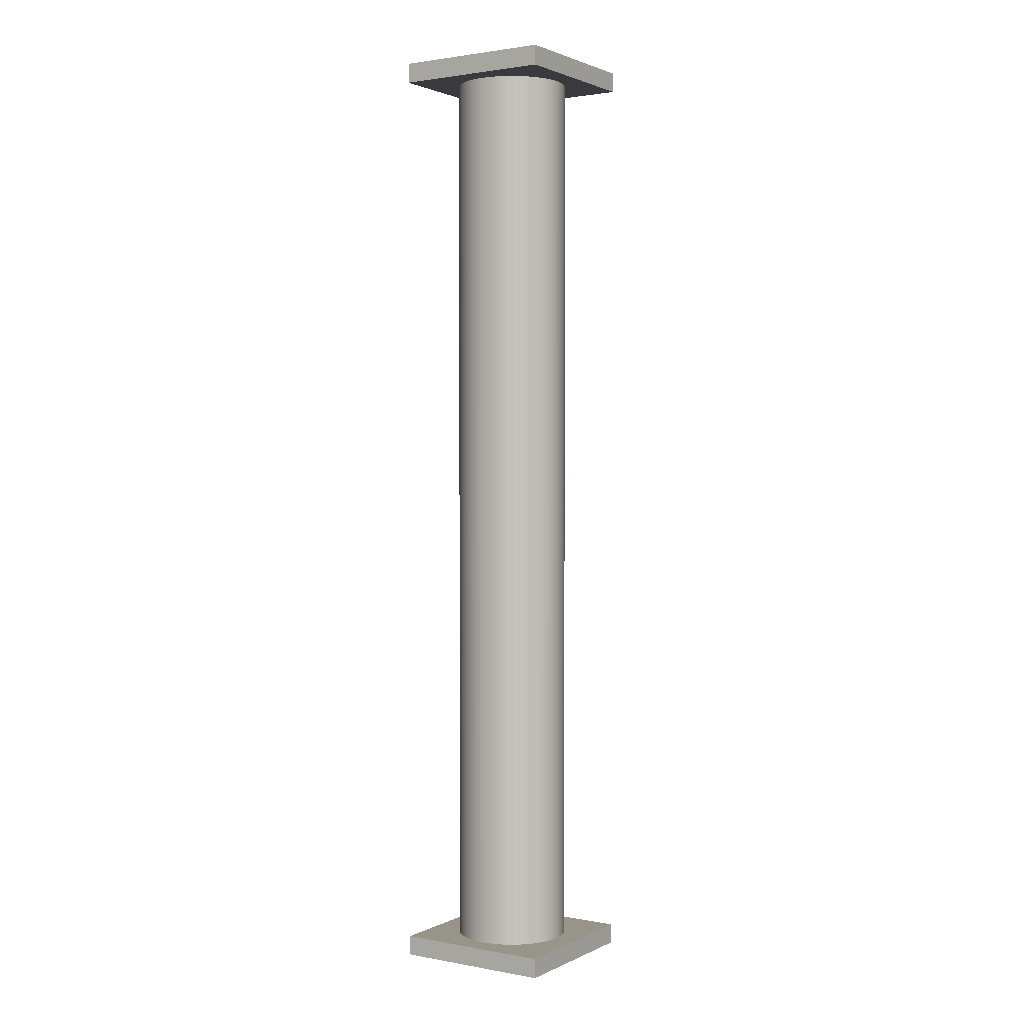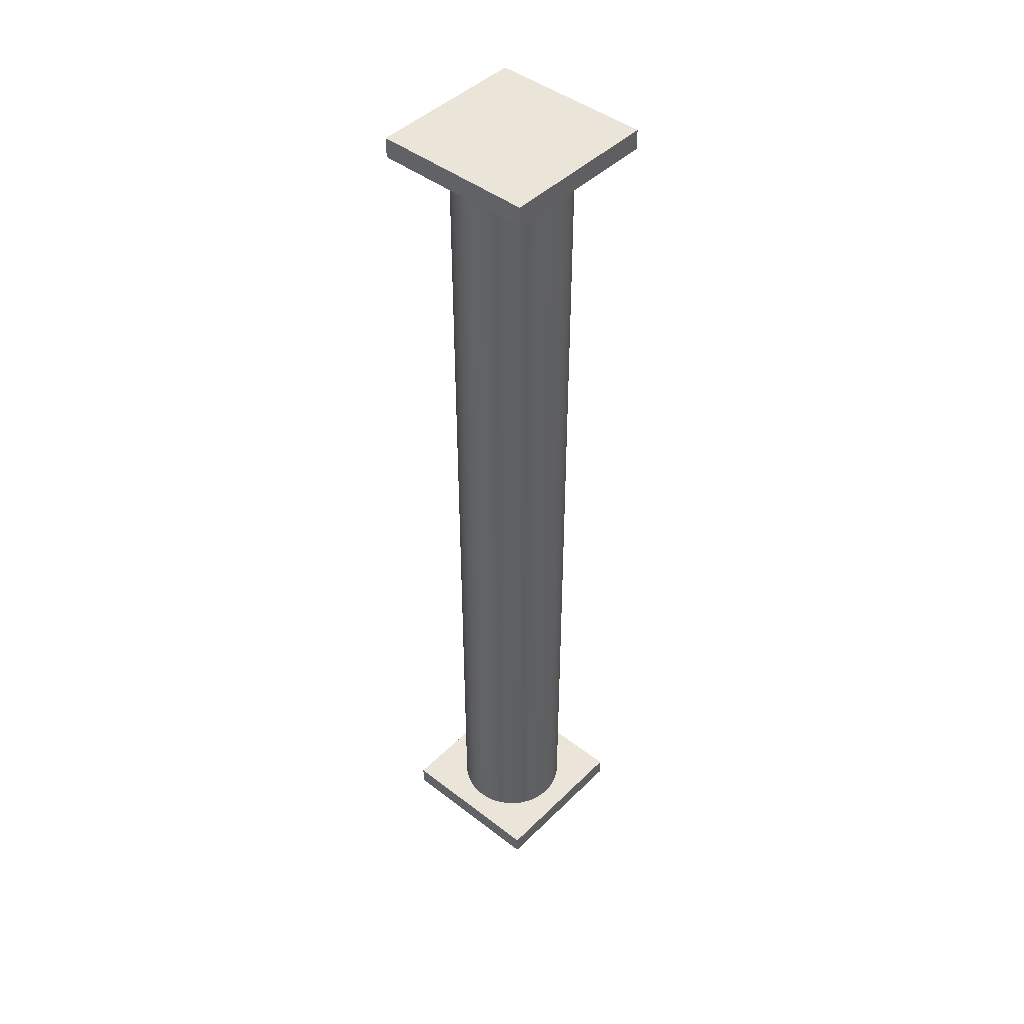
<metadata>
{"format":"obj","ext":"obj","renderer":"f3d","projection":"perspective","resolution":1024,"background":"white","views":[{"elev":1.8,"azim":-147.1,"up":"+Y"},{"elev":45.1,"azim":41.7,"up":"+Y"}]}
</metadata>
<code>
o Column
v 0.1433 0.05 0
v 0.1241 0.05 -0.07165
v 0.07165 0.05 -0.1241
v 0 0.05 -0.1433
v -0.07165 0.05 -0.1241
v -0.1241 0.05 -0.07165
v -0.1433 0.05 0
v -0.1241 0.05 0.07165
v -0.07165 0.05 0.1241
v 0 0.05 0.1433
v 0.07165 0.05 0.1241
v 0.1241 0.05 0.07165
v 0.1433 1.2 0
v 0.1241 1.2 -0.07165
v 0.07165 1.2 -0.1241
v 0 1.2 -0.1433
v -0.07165 1.2 -0.1241
v -0.1241 1.2 -0.07165
v -0.1433 1.2 0
v -0.1241 1.2 0.07165
v -0.07165 1.2 0.1241
v 0 1.2 0.1433
v 0.07165 1.2 0.1241
v 0.1241 1.2 0.07165
v 0.1433 2.35 0
v 0.1241 2.35 -0.07165
v 0.07165 2.35 -0.1241
v 0 2.35 -0.1433
v -0.07165 2.35 -0.1241
v -0.1241 2.35 -0.07165
v -0.1433 2.35 0
v -0.1241 2.35 0.07165
v -0.07165 2.35 0.1241
v 0 2.35 0.1433
v 0.07165 2.35 0.1241
v 0.1241 2.35 0.07165
v 0.1433 0.3375 0
v 0.1433 0.625 0
v 0.1433 0.9125 0
v 0.1421 0.05 -0.0187
v 0.1384 0.05 -0.03708
v 0.1324 0.05 -0.05484
v 0.1241 0.3375 -0.07165
v 0.1241 0.625 -0.07165
v 0.1241 0.9125 -0.07165
v 0.1421 1.2 -0.0187
v 0.1384 1.2 -0.03708
v 0.1324 1.2 -0.05484
v 0.1137 0.05 -0.08722
v 0.1013 0.05 -0.1013
v 0.08722 0.05 -0.1137
v 0.07165 0.3375 -0.1241
v 0.07165 0.625 -0.1241
v 0.07165 0.9125 -0.1241
v 0.1137 1.2 -0.08722
v 0.1013 1.2 -0.1013
v 0.08722 1.2 -0.1137
v 0.05484 0.05 -0.1324
v 0.03708 0.05 -0.1384
v 0.0187 0.05 -0.1421
v 0 0.3375 -0.1433
v 0 0.625 -0.1433
v 0 0.9125 -0.1433
v 0.05484 1.2 -0.1324
v 0.03708 1.2 -0.1384
v 0.0187 1.2 -0.1421
v -0.0187 0.05 -0.1421
v -0.03708 0.05 -0.1384
v -0.05484 0.05 -0.1324
v -0.07165 0.3375 -0.1241
v -0.07165 0.625 -0.1241
v -0.07165 0.9125 -0.1241
v -0.0187 1.2 -0.1421
v -0.03708 1.2 -0.1384
v -0.05484 1.2 -0.1324
v -0.08722 0.05 -0.1137
v -0.1013 0.05 -0.1013
v -0.1137 0.05 -0.08722
v -0.1241 0.3375 -0.07165
v -0.1241 0.625 -0.07165
v -0.1241 0.9125 -0.07165
v -0.08722 1.2 -0.1137
v -0.1013 1.2 -0.1013
v -0.1137 1.2 -0.08722
v -0.1324 0.05 -0.05484
v -0.1384 0.05 -0.03708
v -0.1421 0.05 -0.0187
v -0.1433 0.3375 0
v -0.1433 0.625 0
v -0.1433 0.9125 0
v -0.1324 1.2 -0.05484
v -0.1384 1.2 -0.03708
v -0.1421 1.2 -0.0187
v -0.1421 0.05 0.0187
v -0.1384 0.05 0.03708
v -0.1324 0.05 0.05484
v -0.1241 0.3375 0.07165
v -0.1241 0.625 0.07165
v -0.1241 0.9125 0.07165
v -0.1421 1.2 0.0187
v -0.1384 1.2 0.03708
v -0.1324 1.2 0.05484
v -0.1137 0.05 0.08722
v -0.1013 0.05 0.1013
v -0.08722 0.05 0.1137
v -0.07165 0.3375 0.1241
v -0.07165 0.625 0.1241
v -0.07165 0.9125 0.1241
v -0.1137 1.2 0.08722
v -0.1013 1.2 0.1013
v -0.08722 1.2 0.1137
v -0.05484 0.05 0.1324
v -0.03708 0.05 0.1384
v -0.0187 0.05 0.1421
v 0 0.3375 0.1433
v 0 0.625 0.1433
v 0 0.9125 0.1433
v -0.05484 1.2 0.1324
v -0.03708 1.2 0.1384
v -0.0187 1.2 0.1421
v 0.0187 0.05 0.1421
v 0.03708 0.05 0.1384
v 0.05484 0.05 0.1324
v 0.07165 0.3375 0.1241
v 0.07165 0.625 0.1241
v 0.07165 0.9125 0.1241
v 0.0187 1.2 0.1421
v 0.03708 1.2 0.1384
v 0.05484 1.2 0.1324
v 0.08722 0.05 0.1137
v 0.1013 0.05 0.1013
v 0.1137 0.05 0.08722
v 0.1241 0.3375 0.07165
v 0.1241 0.625 0.07165
v 0.1241 0.9125 0.07165
v 0.08722 1.2 0.1137
v 0.1013 1.2 0.1013
v 0.1137 1.2 0.08722
v 0.1421 0.05 0.0187
v 0.1384 0.05 0.03708
v 0.1324 0.05 0.05484
v 0.1421 1.2 0.0187
v 0.1384 1.2 0.03708
v 0.1324 1.2 0.05484
v 0.1433 1.488 0
v 0.1433 1.775 0
v 0.1433 2.062 0
v 0.1241 1.488 -0.07165
v 0.1241 1.775 -0.07165
v 0.1241 2.062 -0.07165
v 0.1421 2.35 -0.0187
v 0.1384 2.35 -0.03708
v 0.1324 2.35 -0.05484
v 0.07165 1.488 -0.1241
v 0.07165 1.775 -0.1241
v 0.07165 2.062 -0.1241
v 0.1137 2.35 -0.08722
v 0.1013 2.35 -0.1013
v 0.08722 2.35 -0.1137
v 0 1.488 -0.1433
v 0 1.775 -0.1433
v 0 2.062 -0.1433
v 0.05484 2.35 -0.1324
v 0.03708 2.35 -0.1384
v 0.0187 2.35 -0.1421
v -0.07165 1.488 -0.1241
v -0.07165 1.775 -0.1241
v -0.07165 2.062 -0.1241
v -0.0187 2.35 -0.1421
v -0.03708 2.35 -0.1384
v -0.05484 2.35 -0.1324
v -0.1241 1.488 -0.07165
v -0.1241 1.775 -0.07165
v -0.1241 2.062 -0.07165
v -0.08722 2.35 -0.1137
v -0.1013 2.35 -0.1013
v -0.1137 2.35 -0.08722
v -0.1433 1.488 0
v -0.1433 1.775 0
v -0.1433 2.062 0
v -0.1324 2.35 -0.05484
v -0.1384 2.35 -0.03708
v -0.1421 2.35 -0.0187
v -0.1241 1.488 0.07165
v -0.1241 1.775 0.07165
v -0.1241 2.062 0.07165
v -0.1421 2.35 0.0187
v -0.1384 2.35 0.03708
v -0.1324 2.35 0.05484
v -0.07165 1.488 0.1241
v -0.07165 1.775 0.1241
v -0.07165 2.062 0.1241
v -0.1137 2.35 0.08722
v -0.1013 2.35 0.1013
v -0.08722 2.35 0.1137
v 0 1.488 0.1433
v 0 1.775 0.1433
v 0 2.062 0.1433
v -0.05484 2.35 0.1324
v -0.03708 2.35 0.1384
v -0.0187 2.35 0.1421
v 0.07165 1.488 0.1241
v 0.07165 1.775 0.1241
v 0.07165 2.062 0.1241
v 0.0187 2.35 0.1421
v 0.03708 2.35 0.1384
v 0.05484 2.35 0.1324
v 0.1241 1.488 0.07165
v 0.1241 1.775 0.07165
v 0.1241 2.062 0.07165
v 0.08722 2.35 0.1137
v 0.1013 2.35 0.1013
v 0.1137 2.35 0.08722
v 0.1421 2.35 0.0187
v 0.1384 2.35 0.03708
v 0.1324 2.35 0.05484
v 0.1421 0.3375 -0.0187
v 0.1384 0.3375 -0.03708
v 0.1324 0.3375 -0.05484
v 0.1421 0.625 -0.0187
v 0.1384 0.625 -0.03708
v 0.1324 0.625 -0.05484
v 0.1421 0.9125 -0.0187
v 0.1384 0.9125 -0.03708
v 0.1324 0.9125 -0.05484
v 0.1137 0.3375 -0.08722
v 0.1013 0.3375 -0.1013
v 0.08722 0.3375 -0.1137
v 0.1137 0.625 -0.08722
v 0.1013 0.625 -0.1013
v 0.08722 0.625 -0.1137
v 0.1137 0.9125 -0.08722
v 0.1013 0.9125 -0.1013
v 0.08722 0.9125 -0.1137
v 0.05484 0.3375 -0.1324
v 0.03708 0.3375 -0.1384
v 0.0187 0.3375 -0.1421
v 0.05484 0.625 -0.1324
v 0.03708 0.625 -0.1384
v 0.0187 0.625 -0.1421
v 0.05484 0.9125 -0.1324
v 0.03708 0.9125 -0.1384
v 0.0187 0.9125 -0.1421
v -0.0187 0.3375 -0.1421
v -0.03708 0.3375 -0.1384
v -0.05484 0.3375 -0.1324
v -0.0187 0.625 -0.1421
v -0.03708 0.625 -0.1384
v -0.05484 0.625 -0.1324
v -0.0187 0.9125 -0.1421
v -0.03708 0.9125 -0.1384
v -0.05484 0.9125 -0.1324
v -0.08722 0.3375 -0.1137
v -0.1013 0.3375 -0.1013
v -0.1137 0.3375 -0.08722
v -0.08722 0.625 -0.1137
v -0.1013 0.625 -0.1013
v -0.1137 0.625 -0.08722
v -0.08722 0.9125 -0.1137
v -0.1013 0.9125 -0.1013
v -0.1137 0.9125 -0.08722
v -0.1324 0.3375 -0.05484
v -0.1384 0.3375 -0.03708
v -0.1421 0.3375 -0.0187
v -0.1324 0.625 -0.05484
v -0.1384 0.625 -0.03708
v -0.1421 0.625 -0.0187
v -0.1324 0.9125 -0.05484
v -0.1384 0.9125 -0.03708
v -0.1421 0.9125 -0.0187
v -0.1421 0.3375 0.0187
v -0.1384 0.3375 0.03708
v -0.1324 0.3375 0.05484
v -0.1421 0.625 0.0187
v -0.1384 0.625 0.03708
v -0.1324 0.625 0.05484
v -0.1421 0.9125 0.0187
v -0.1384 0.9125 0.03708
v -0.1324 0.9125 0.05484
v -0.1137 0.3375 0.08722
v -0.1013 0.3375 0.1013
v -0.08722 0.3375 0.1137
v -0.1137 0.625 0.08722
v -0.1013 0.625 0.1013
v -0.08722 0.625 0.1137
v -0.1137 0.9125 0.08722
v -0.1013 0.9125 0.1013
v -0.08722 0.9125 0.1137
v -0.05484 0.3375 0.1324
v -0.03708 0.3375 0.1384
v -0.0187 0.3375 0.1421
v -0.05484 0.625 0.1324
v -0.03708 0.625 0.1384
v -0.0187 0.625 0.1421
v -0.05484 0.9125 0.1324
v -0.03708 0.9125 0.1384
v -0.0187 0.9125 0.1421
v 0.0187 0.3375 0.1421
v 0.03708 0.3375 0.1384
v 0.05484 0.3375 0.1324
v 0.0187 0.625 0.1421
v 0.03708 0.625 0.1384
v 0.05484 0.625 0.1324
v 0.0187 0.9125 0.1421
v 0.03708 0.9125 0.1384
v 0.05484 0.9125 0.1324
v 0.08722 0.3375 0.1137
v 0.1013 0.3375 0.1013
v 0.1137 0.3375 0.08722
v 0.08722 0.625 0.1137
v 0.1013 0.625 0.1013
v 0.1137 0.625 0.08722
v 0.08722 0.9125 0.1137
v 0.1013 0.9125 0.1013
v 0.1137 0.9125 0.08722
v 0.1324 0.3375 0.05484
v 0.1384 0.3375 0.03708
v 0.1421 0.3375 0.0187
v 0.1324 0.625 0.05484
v 0.1384 0.625 0.03708
v 0.1421 0.625 0.0187
v 0.1324 0.9125 0.05484
v 0.1384 0.9125 0.03708
v 0.1421 0.9125 0.0187
v 0.1421 1.488 -0.0187
v 0.1384 1.488 -0.03708
v 0.1324 1.488 -0.05484
v 0.1421 1.775 -0.0187
v 0.1384 1.775 -0.03708
v 0.1324 1.775 -0.05484
v 0.1421 2.062 -0.0187
v 0.1384 2.062 -0.03708
v 0.1324 2.062 -0.05484
v 0.1137 1.488 -0.08722
v 0.1013 1.488 -0.1013
v 0.08722 1.488 -0.1137
v 0.1137 1.775 -0.08722
v 0.1013 1.775 -0.1013
v 0.08722 1.775 -0.1137
v 0.1137 2.062 -0.08722
v 0.1013 2.062 -0.1013
v 0.08722 2.062 -0.1137
v 0.05484 1.488 -0.1324
v 0.03708 1.488 -0.1384
v 0.0187 1.488 -0.1421
v 0.05484 1.775 -0.1324
v 0.03708 1.775 -0.1384
v 0.0187 1.775 -0.1421
v 0.05484 2.062 -0.1324
v 0.03708 2.062 -0.1384
v 0.0187 2.062 -0.1421
v -0.0187 1.488 -0.1421
v -0.03708 1.488 -0.1384
v -0.05484 1.488 -0.1324
v -0.0187 1.775 -0.1421
v -0.03708 1.775 -0.1384
v -0.05484 1.775 -0.1324
v -0.0187 2.062 -0.1421
v -0.03708 2.062 -0.1384
v -0.05484 2.062 -0.1324
v -0.08722 1.488 -0.1137
v -0.1013 1.488 -0.1013
v -0.1137 1.488 -0.08722
v -0.08722 1.775 -0.1137
v -0.1013 1.775 -0.1013
v -0.1137 1.775 -0.08722
v -0.08722 2.062 -0.1137
v -0.1013 2.062 -0.1013
v -0.1137 2.062 -0.08722
v -0.1324 1.488 -0.05484
v -0.1384 1.488 -0.03708
v -0.1421 1.488 -0.0187
v -0.1324 1.775 -0.05484
v -0.1384 1.775 -0.03708
v -0.1421 1.775 -0.0187
v -0.1324 2.062 -0.05484
v -0.1384 2.062 -0.03708
v -0.1421 2.062 -0.0187
v -0.1421 1.488 0.0187
v -0.1384 1.488 0.03708
v -0.1324 1.488 0.05484
v -0.1421 1.775 0.0187
v -0.1384 1.775 0.03708
v -0.1324 1.775 0.05484
v -0.1421 2.062 0.0187
v -0.1384 2.062 0.03708
v -0.1324 2.062 0.05484
v -0.1137 1.488 0.08722
v -0.1013 1.488 0.1013
v -0.08722 1.488 0.1137
v -0.1137 1.775 0.08722
v -0.1013 1.775 0.1013
v -0.08722 1.775 0.1137
v -0.1137 2.062 0.08722
v -0.1013 2.062 0.1013
v -0.08722 2.062 0.1137
v -0.05484 1.488 0.1324
v -0.03708 1.488 0.1384
v -0.0187 1.488 0.1421
v -0.05484 1.775 0.1324
v -0.03708 1.775 0.1384
v -0.0187 1.775 0.1421
v -0.05484 2.062 0.1324
v -0.03708 2.062 0.1384
v -0.0187 2.062 0.1421
v 0.0187 1.488 0.1421
v 0.03708 1.488 0.1384
v 0.05484 1.488 0.1324
v 0.0187 1.775 0.1421
v 0.03708 1.775 0.1384
v 0.05484 1.775 0.1324
v 0.0187 2.062 0.1421
v 0.03708 2.062 0.1384
v 0.05484 2.062 0.1324
v 0.08722 1.488 0.1137
v 0.1013 1.488 0.1013
v 0.1137 1.488 0.08722
v 0.08722 1.775 0.1137
v 0.1013 1.775 0.1013
v 0.1137 1.775 0.08722
v 0.08722 2.062 0.1137
v 0.1013 2.062 0.1013
v 0.1137 2.062 0.08722
v 0.1324 1.488 0.05484
v 0.1384 1.488 0.03708
v 0.1421 1.488 0.0187
v 0.1324 1.775 0.05484
v 0.1384 1.775 0.03708
v 0.1421 1.775 0.0187
v 0.1324 2.062 0.05484
v 0.1384 2.062 0.03708
v 0.1421 2.062 0.0187
f 217 218 221 220
f 218 219 222 221
f 220 221 224 223
f 221 222 225 224
f 1 40 217 37
f 40 41 218 217
f 41 42 219 218
f 42 2 43 219
f 219 43 44 222
f 222 44 45 225
f 225 45 14 48
f 224 225 48 47
f 223 224 47 46
f 39 223 46 13
f 38 220 223 39
f 37 217 220 38
f 226 227 230 229
f 227 228 231 230
f 229 230 233 232
f 230 231 234 233
f 2 49 226 43
f 49 50 227 226
f 50 51 228 227
f 51 3 52 228
f 228 52 53 231
f 231 53 54 234
f 234 54 15 57
f 233 234 57 56
f 232 233 56 55
f 45 232 55 14
f 44 229 232 45
f 43 226 229 44
f 235 236 239 238
f 236 237 240 239
f 238 239 242 241
f 239 240 243 242
f 3 58 235 52
f 58 59 236 235
f 59 60 237 236
f 60 4 61 237
f 237 61 62 240
f 240 62 63 243
f 243 63 16 66
f 242 243 66 65
f 241 242 65 64
f 54 241 64 15
f 53 238 241 54
f 52 235 238 53
f 244 245 248 247
f 245 246 249 248
f 247 248 251 250
f 248 249 252 251
f 4 67 244 61
f 67 68 245 244
f 68 69 246 245
f 69 5 70 246
f 246 70 71 249
f 249 71 72 252
f 252 72 17 75
f 251 252 75 74
f 250 251 74 73
f 63 250 73 16
f 62 247 250 63
f 61 244 247 62
f 253 254 257 256
f 254 255 258 257
f 256 257 260 259
f 257 258 261 260
f 5 76 253 70
f 76 77 254 253
f 77 78 255 254
f 78 6 79 255
f 255 79 80 258
f 258 80 81 261
f 261 81 18 84
f 260 261 84 83
f 259 260 83 82
f 72 259 82 17
f 71 256 259 72
f 70 253 256 71
f 262 263 266 265
f 263 264 267 266
f 265 266 269 268
f 266 267 270 269
f 6 85 262 79
f 85 86 263 262
f 86 87 264 263
f 87 7 88 264
f 264 88 89 267
f 267 89 90 270
f 270 90 19 93
f 269 270 93 92
f 268 269 92 91
f 81 268 91 18
f 80 265 268 81
f 79 262 265 80
f 271 272 275 274
f 272 273 276 275
f 274 275 278 277
f 275 276 279 278
f 7 94 271 88
f 94 95 272 271
f 95 96 273 272
f 96 8 97 273
f 273 97 98 276
f 276 98 99 279
f 279 99 20 102
f 278 279 102 101
f 277 278 101 100
f 90 277 100 19
f 89 274 277 90
f 88 271 274 89
f 280 281 284 283
f 281 282 285 284
f 283 284 287 286
f 284 285 288 287
f 8 103 280 97
f 103 104 281 280
f 104 105 282 281
f 105 9 106 282
f 282 106 107 285
f 285 107 108 288
f 288 108 21 111
f 287 288 111 110
f 286 287 110 109
f 99 286 109 20
f 98 283 286 99
f 97 280 283 98
f 289 290 293 292
f 290 291 294 293
f 292 293 296 295
f 293 294 297 296
f 9 112 289 106
f 112 113 290 289
f 113 114 291 290
f 114 10 115 291
f 291 115 116 294
f 294 116 117 297
f 297 117 22 120
f 296 297 120 119
f 295 296 119 118
f 108 295 118 21
f 107 292 295 108
f 106 289 292 107
f 298 299 302 301
f 299 300 303 302
f 301 302 305 304
f 302 303 306 305
f 10 121 298 115
f 121 122 299 298
f 122 123 300 299
f 123 11 124 300
f 300 124 125 303
f 303 125 126 306
f 306 126 23 129
f 305 306 129 128
f 304 305 128 127
f 117 304 127 22
f 116 301 304 117
f 115 298 301 116
f 307 308 311 310
f 308 309 312 311
f 310 311 314 313
f 311 312 315 314
f 11 130 307 124
f 130 131 308 307
f 131 132 309 308
f 132 12 133 309
f 309 133 134 312
f 312 134 135 315
f 315 135 24 138
f 314 315 138 137
f 313 314 137 136
f 126 313 136 23
f 125 310 313 126
f 124 307 310 125
f 316 317 320 319
f 317 318 321 320
f 319 320 323 322
f 320 321 324 323
f 12 141 316 133
f 141 140 317 316
f 140 139 318 317
f 139 1 37 318
f 318 37 38 321
f 321 38 39 324
f 324 39 13 142
f 323 324 142 143
f 322 323 143 144
f 135 322 144 24
f 134 319 322 135
f 133 316 319 134
f 325 326 329 328
f 326 327 330 329
f 328 329 332 331
f 329 330 333 332
f 13 46 325 145
f 46 47 326 325
f 47 48 327 326
f 48 14 148 327
f 327 148 149 330
f 330 149 150 333
f 333 150 26 153
f 332 333 153 152
f 331 332 152 151
f 147 331 151 25
f 146 328 331 147
f 145 325 328 146
f 334 335 338 337
f 335 336 339 338
f 337 338 341 340
f 338 339 342 341
f 14 55 334 148
f 55 56 335 334
f 56 57 336 335
f 57 15 154 336
f 336 154 155 339
f 339 155 156 342
f 342 156 27 159
f 341 342 159 158
f 340 341 158 157
f 150 340 157 26
f 149 337 340 150
f 148 334 337 149
f 343 344 347 346
f 344 345 348 347
f 346 347 350 349
f 347 348 351 350
f 15 64 343 154
f 64 65 344 343
f 65 66 345 344
f 66 16 160 345
f 345 160 161 348
f 348 161 162 351
f 351 162 28 165
f 350 351 165 164
f 349 350 164 163
f 156 349 163 27
f 155 346 349 156
f 154 343 346 155
f 352 353 356 355
f 353 354 357 356
f 355 356 359 358
f 356 357 360 359
f 16 73 352 160
f 73 74 353 352
f 74 75 354 353
f 75 17 166 354
f 354 166 167 357
f 357 167 168 360
f 360 168 29 171
f 359 360 171 170
f 358 359 170 169
f 162 358 169 28
f 161 355 358 162
f 160 352 355 161
f 361 362 365 364
f 362 363 366 365
f 364 365 368 367
f 365 366 369 368
f 17 82 361 166
f 82 83 362 361
f 83 84 363 362
f 84 18 172 363
f 363 172 173 366
f 366 173 174 369
f 369 174 30 177
f 368 369 177 176
f 367 368 176 175
f 168 367 175 29
f 167 364 367 168
f 166 361 364 167
f 370 371 374 373
f 371 372 375 374
f 373 374 377 376
f 374 375 378 377
f 18 91 370 172
f 91 92 371 370
f 92 93 372 371
f 93 19 178 372
f 372 178 179 375
f 375 179 180 378
f 378 180 31 183
f 377 378 183 182
f 376 377 182 181
f 174 376 181 30
f 173 373 376 174
f 172 370 373 173
f 379 380 383 382
f 380 381 384 383
f 382 383 386 385
f 383 384 387 386
f 19 100 379 178
f 100 101 380 379
f 101 102 381 380
f 102 20 184 381
f 381 184 185 384
f 384 185 186 387
f 387 186 32 189
f 386 387 189 188
f 385 386 188 187
f 180 385 187 31
f 179 382 385 180
f 178 379 382 179
f 388 389 392 391
f 389 390 393 392
f 391 392 395 394
f 392 393 396 395
f 20 109 388 184
f 109 110 389 388
f 110 111 390 389
f 111 21 190 390
f 390 190 191 393
f 393 191 192 396
f 396 192 33 195
f 395 396 195 194
f 394 395 194 193
f 186 394 193 32
f 185 391 394 186
f 184 388 391 185
f 397 398 401 400
f 398 399 402 401
f 400 401 404 403
f 401 402 405 404
f 21 118 397 190
f 118 119 398 397
f 119 120 399 398
f 120 22 196 399
f 399 196 197 402
f 402 197 198 405
f 405 198 34 201
f 404 405 201 200
f 403 404 200 199
f 192 403 199 33
f 191 400 403 192
f 190 397 400 191
f 406 407 410 409
f 407 408 411 410
f 409 410 413 412
f 410 411 414 413
f 22 127 406 196
f 127 128 407 406
f 128 129 408 407
f 129 23 202 408
f 408 202 203 411
f 411 203 204 414
f 414 204 35 207
f 413 414 207 206
f 412 413 206 205
f 198 412 205 34
f 197 409 412 198
f 196 406 409 197
f 415 416 419 418
f 416 417 420 419
f 418 419 422 421
f 419 420 423 422
f 23 136 415 202
f 136 137 416 415
f 137 138 417 416
f 138 24 208 417
f 417 208 209 420
f 420 209 210 423
f 423 210 36 213
f 422 423 213 212
f 421 422 212 211
f 204 421 211 35
f 203 418 421 204
f 202 415 418 203
f 424 425 428 427
f 425 426 429 428
f 427 428 431 430
f 428 429 432 431
f 24 144 424 208
f 144 143 425 424
f 143 142 426 425
f 142 13 145 426
f 426 145 146 429
f 429 146 147 432
f 432 147 25 214
f 431 432 214 215
f 430 431 215 216
f 210 430 216 36
f 209 427 430 210
f 208 424 427 209
o Column_box_bottom
v -0.2 0 0.2
v -0.2 0 -0.2
v 0.2 0 -0.2
v 0.2 0 0.2
v -0.2 0.05 0.2
v -0.2 0.05 -0.2
v 0.2 0.05 -0.2
v 0.2 0.05 0.2
f 433 434 435 436
f 433 437 438 434
f 434 438 439 435
f 435 439 440 436
f 438 437 440 439
f 433 436 440 437
o Column_box_top
v -0.2 2.35 0.2
v -0.2 2.35 -0.2
v 0.2 2.35 -0.2
v 0.2 2.35 0.2
v -0.2 2.4 0.2
v -0.2 2.4 -0.2
v 0.2 2.4 -0.2
v 0.2 2.4 0.2
f 441 442 443 444
f 441 445 446 442
f 442 446 447 443
f 443 447 448 444
f 446 445 448 447
f 441 444 448 445

</code>
